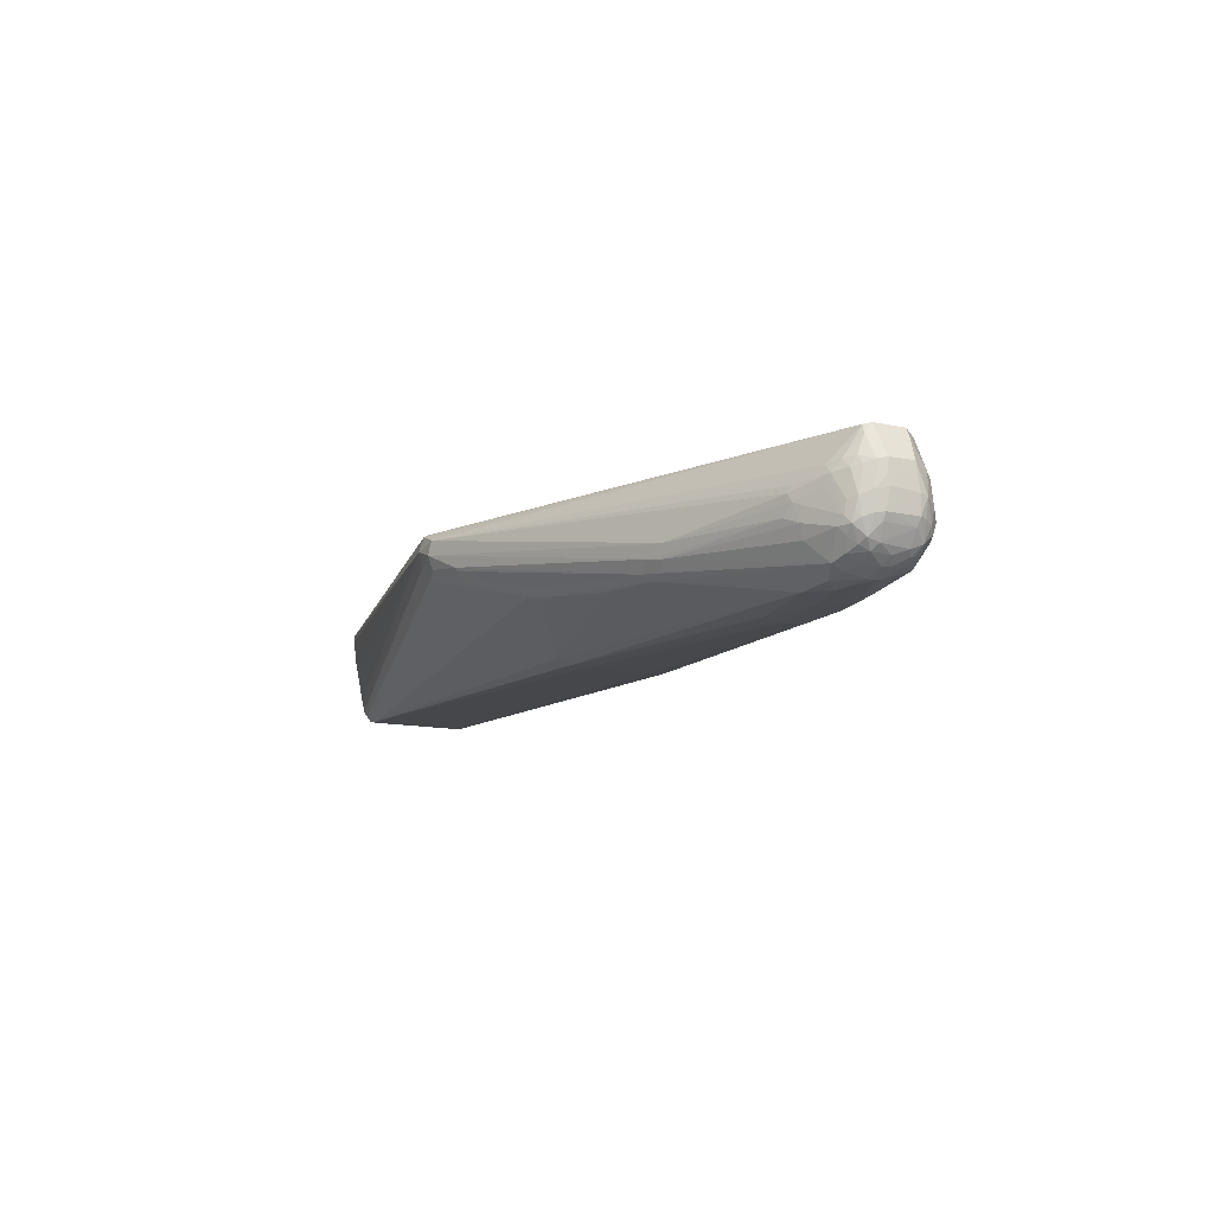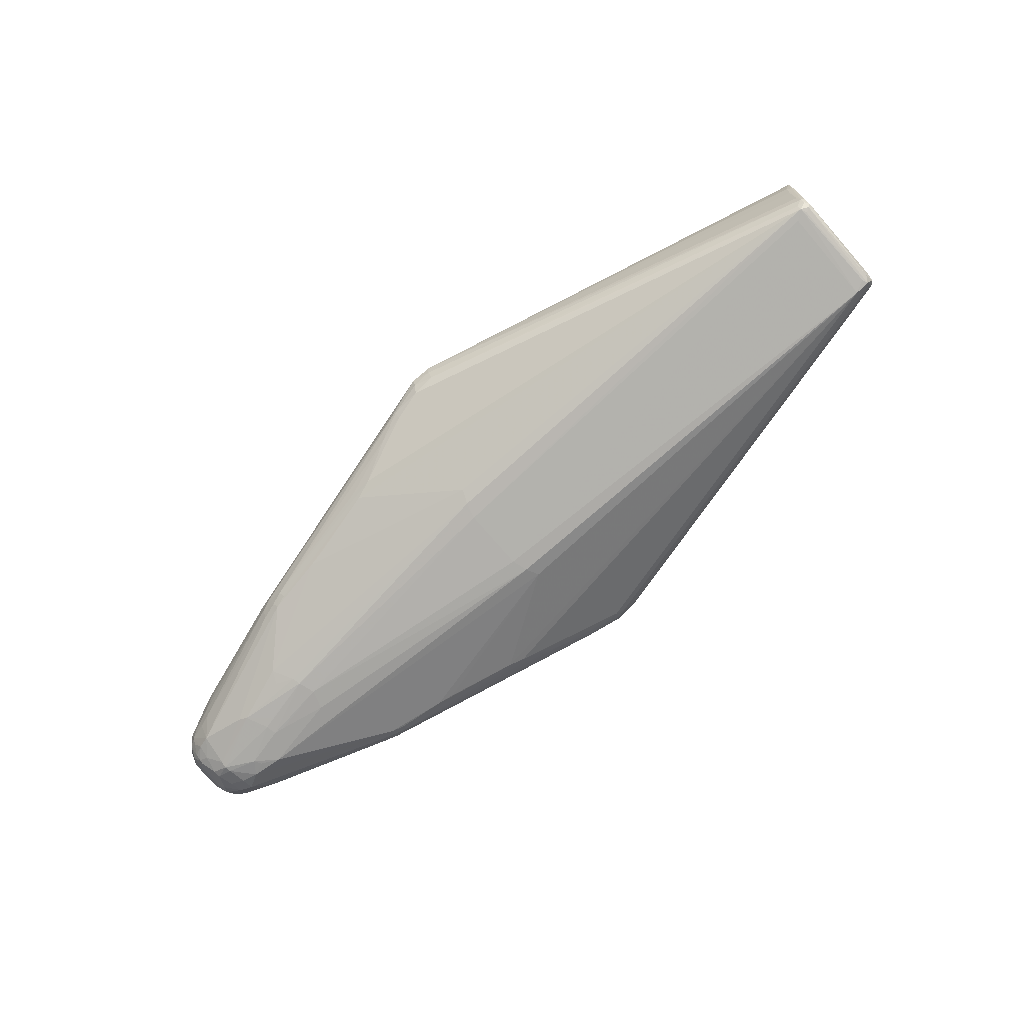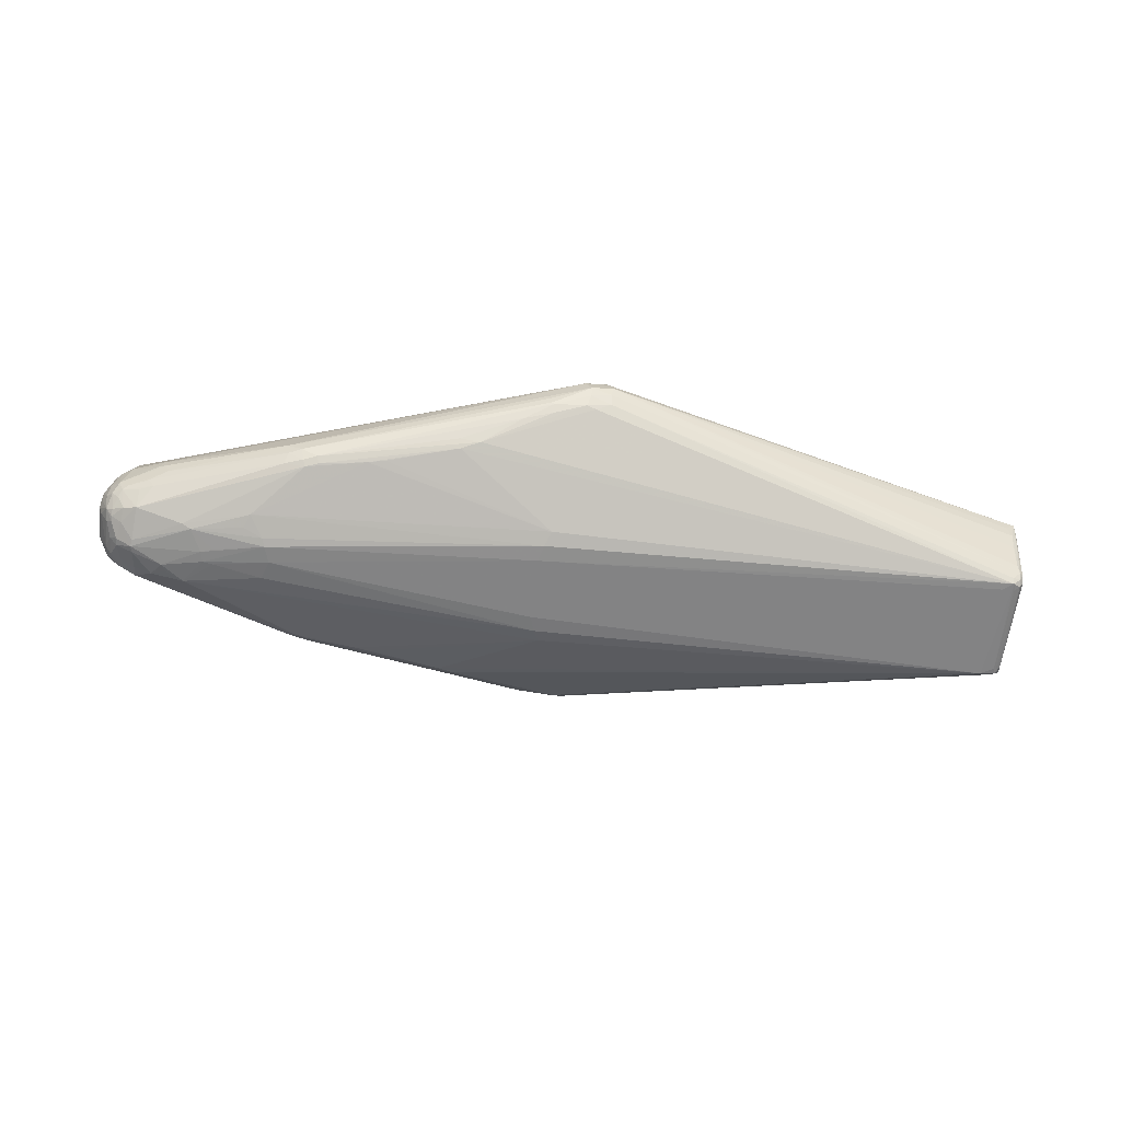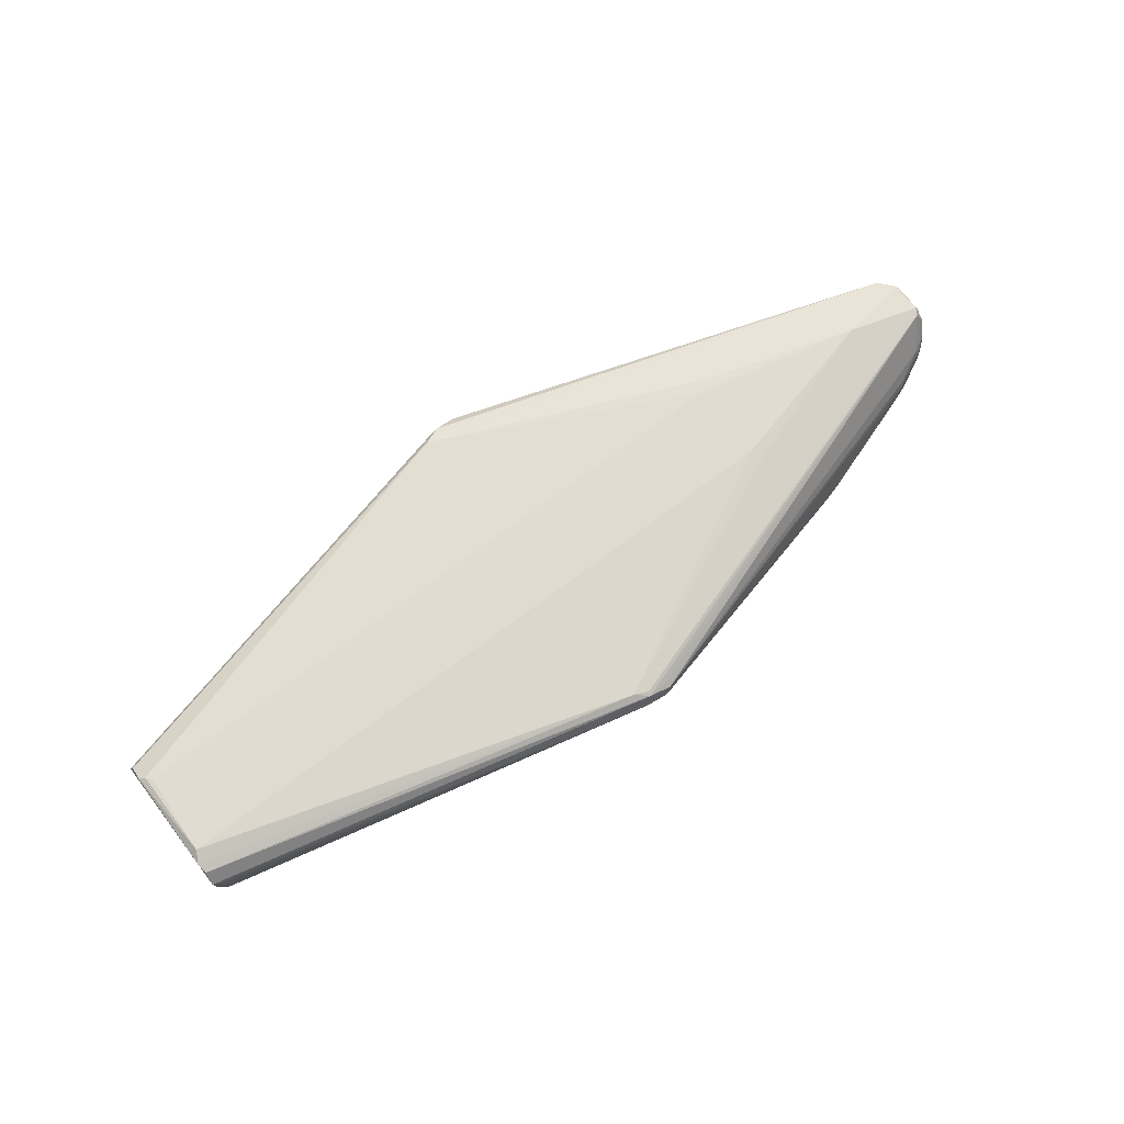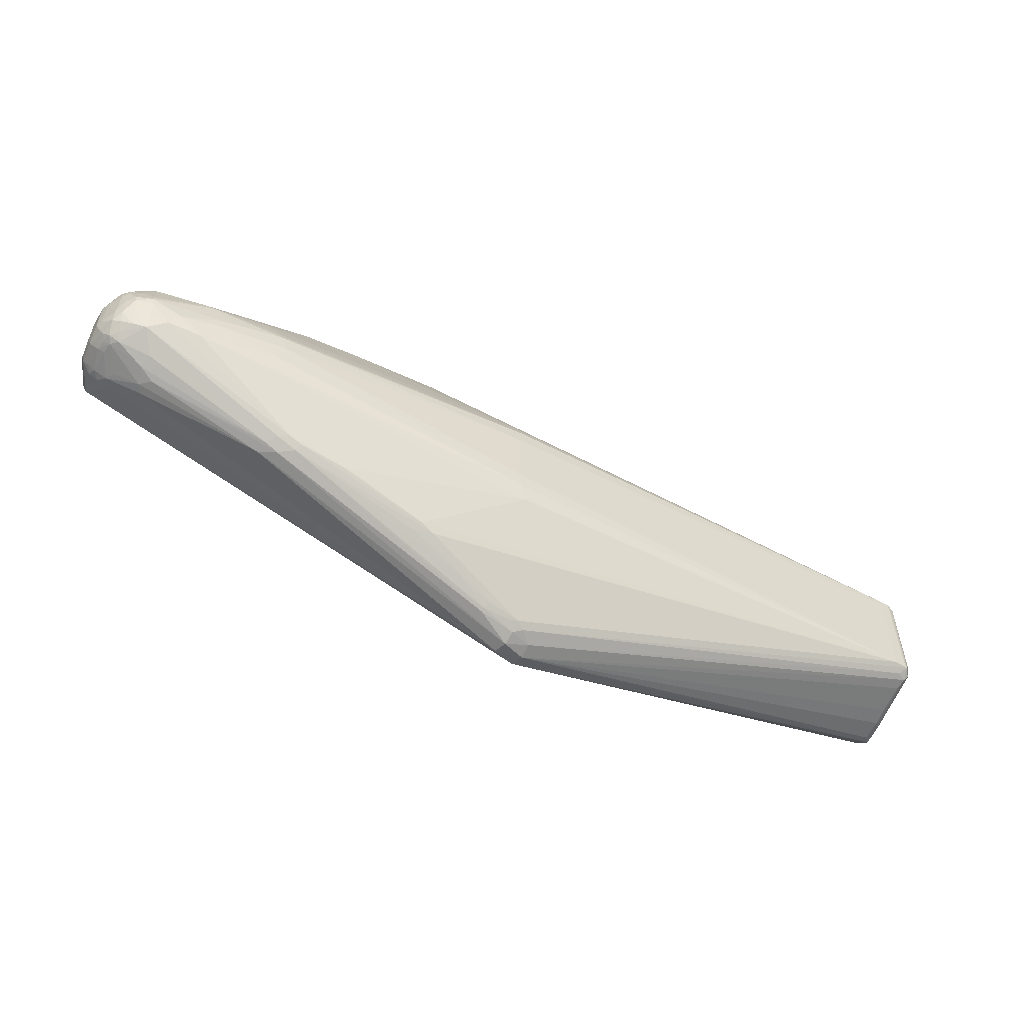
<metadata>
{"format":"obj","ext":"obj","renderer":"f3d","projection":"perspective","resolution":1024,"background":"white","views":[{"elev":-12.2,"azim":61.4,"up":"+Z"},{"elev":-78.1,"azim":-138.9,"up":"+Z"},{"elev":-61.1,"azim":173.4,"up":"+Z"},{"elev":69.8,"azim":-37.4,"up":"+Z"},{"elev":-55.1,"azim":152.1,"up":"+Y"}]}
</metadata>
<code>
v -0.08979 0.03559 -0.06451
v -0.09467 0.05324 -0.06313
v -0.1009 0.06807 -0.05736
v -0.6003 0.06246 -0.04503
v -0.6008 0.05831 -0.05051
v -0.6079 0.07386 0.00604
v -0.6105 0.07677 0.0268
v -0.607 0.06805 -0.02647
v -0.6125 0.06203 -0.03442
v -0.6085 0.06489 -0.03704
v -0.6126 0.05609 -0.04241
v -0.6087 0.05396 -0.0479
v -0.6088 0.06075 -0.04348
v -0.6136 0.05419 -0.03226
v -0.6031 0.05076 -0.05
v -0.5899 0.05046 -0.05116
v -0.6063 0.07872 0.04096
v -0.618 0.07593 0.05286
v -0.6174 0.07343 0.03576
v -0.6154 0.07387 0.0261
v -0.6104 0.0514 0.07619
v -0.6157 0.07126 0.06427
v -0.6051 0.04549 0.0768
v -0.6165 0.055 0.07326
v -0.08978 -0.03374 -0.06469
v -0.09466 -0.0514 -0.0634
v -0.1009 -0.06625 -0.05771
v -0.6067 -0.06664 -0.02556
v -0.5983 -0.06254 -0.04253
v -0.6055 -0.05585 -0.04957
v -0.6141 -0.07098 0.01646
v -0.6079 -0.0724 0.005651
v -0.6085 -0.06321 -0.03738
v -0.6124 -0.05916 -0.04022
v -0.6139 -0.0507 -0.0344
v -0.6103 -0.04868 -0.04651
v -0.6031 -0.04901 -0.05027
v -0.5891 -0.05647 -0.05142
v -0.6171 -0.07217 0.03185
v -0.6176 -0.07508 0.05461
v -0.6103 -0.07744 0.04745
v -0.6103 -0.07509 0.02456
v -0.6161 -0.06444 0.06816
v -0.6173 -0.05441 0.07246
v -0.6102 -0.04197 0.07826
v 0.1045 0.0441 0.07801
v 0.1046 -0.04316 0.0778
v 0.1142 -0.05457 0.0753
v 0.1134 0.05597 0.07671
v 0.1845 0.1028 -0.03122
v 0.182 0.11 -0.02069
v 0.1852 0.1117 -0.007152
v 0.1486 0.1083 -0.03423
v 0.1514 0.1139 -0.02853
v 0.1627 0.1038 -0.03604
v 0.1654 0.1089 -0.03059
v 0.1681 0.1152 -0.0183
v 0.1686 0.1161 -0.005414
v 0.07953 0.1182 -0.03155
v 0.09805 0.1148 -0.03294
v -0.08721 0.1831 0.02709
v -0.07267 0.1763 0.0137
v -0.09101 0.1811 0.01688
v -0.01729 0.1446 -0.0183
v 0.003277 0.1371 -0.02302
v -0.06026 0.1674 0.003207
v 0.005217 0.1447 -0.01473
v -0.08731 0.1815 0.01864
v -0.1645 0.1808 0.06785
v -0.1351 0.1807 0.01493
v -0.1252 0.1835 0.01678
v -0.1291 0.1902 0.02815
v -0.1446 0.1896 0.06295
v -0.1474 0.1912 0.05845
v -0.1227 0.1922 0.05403
v -0.1294 0.1946 0.03873
v -0.1525 0.1936 0.04485
v -0.1506 0.1905 0.03444
v -0.09118 0.1747 0.008711
v -0.1513 0.1846 0.02236
v 0.1742 -0.1045 -0.03168
v 0.182 -0.1084 -0.02127
v 0.1852 -0.1102 -0.007742
v 0.1486 -0.1066 -0.0348
v 0.1514 -0.1122 -0.02913
v 0.1627 -0.1021 -0.03658
v 0.1681 -0.1136 -0.01891
v 0.1686 -0.1146 -0.006028
v 0.07953 -0.1165 -0.03218
v 0.09805 -0.1131 -0.03355
v -0.07266 -0.1749 0.01277
v -0.07566 -0.1724 0.008703
v -0.012 -0.1411 -0.02031
v 0.003283 -0.1355 -0.02375
v -0.02613 -0.1463 -0.01589
v -0.05401 -0.1627 -0.0004581
v 0.005224 -0.1431 -0.01549
v -0.09454 -0.1749 0.009402
v -0.08964 -0.1813 0.01929
v -0.1297 -0.1801 0.01329
v -0.129 -0.1877 0.02431
v -0.1272 -0.1932 0.03777
v -0.1519 -0.1925 0.0465
v -0.1465 -0.1845 0.06391
v -0.1613 -0.1786 0.06642
v -0.1479 -0.189 0.0615
v -0.1192 -0.1813 0.01553
v -0.1295 -0.188 0.05739
v -0.1232 -0.1919 0.05206
v -0.1514 -0.1883 0.03132
v -0.1385 -0.1842 0.01915
v -0.08898 -0.179 0.01519
v -0.09203 -0.1735 0.008093
v 0.3579 -0.04201 0.03271
v 0.2509 -0.007123 -0.06637
v 0.2641 0.006244 -0.06594
v 0.2617 -0.00537 -0.06623
v 0.251 0.01065 -0.06628
v 0.366 -0.02545 0.05488
v 0.3616 -0.02398 0.06369
v 0.3697 -0.01583 0.05772
v 0.3656 -0.01682 0.0653
v 0.3441 -0.04926 0.03035
v 0.3674 -0.03382 0.03522
v 0.382 -0.01256 0.008173
v 0.3769 -0.02526 -0.01451
v 0.3807 -0.01667 -0.01325
v 0.3774 -0.01747 -0.02066
v 0.3691 -0.0151 -0.0364
v 0.3633 0.0003287 -0.04387
v 0.3811 -0.01481 0.01794
v 0.3802 -0.01209 0.03321
v 0.3452 -0.05246 0.01089
v 0.3545 -0.04648 -0.02347
v 0.3617 -0.04416 -0.01558
v 0.3658 -0.03977 -0.02248
v 0.3578 -0.03991 -0.03063
v 0.3609 -0.03093 -0.03798
v 0.3687 -0.02748 -0.03282
v 0.3627 -0.01999 -0.04289
v 0.3715 -0.03424 -0.01774
v 0.3688 -0.03826 -0.01071
v 0.3634 -0.04288 -0.002655
v 0.3797 -0.02512 0.005363
v 0.3712 -0.03674 0.0003125
v 0.3729 -0.03373 -0.006397
v 0.3781 -0.02225 0.03065
v 0.3714 -0.03161 0.02682
v 0.3172 -0.06367 0.01781
v 0.3141 -0.06671 0.01115
v 0.3197 -0.06539 0.002201
v 0.3087 -0.06874 -0.009031
v 0.351 -0.04913 0.02202
v 0.3648 -0.03925 0.02464
v 0.3209 -0.05714 -0.02926
v 0.3245 -0.06121 -0.0158
v 0.339 -0.05067 -0.02756
v 0.3493 -0.03557 -0.0439
v 0.3512 -0.02067 -0.0495
v 0.3547 -0.003819 -0.05186
v 0.3552 0.004206 -0.05152
v 0.3356 -0.03981 -0.04933
v 0.3016 -0.02343 -0.06227
v 0.3169 -0.02998 -0.05909
v 0.3058 -0.01556 -0.06334
v 0.3387 0.0009225 -0.05945
v 0.3375 -0.006194 -0.05901
v 0.3353 -0.02645 -0.05502
v 0.2823 -0.03334 -0.06221
v 0.1993 -0.01784 -0.06647
v 0.3528 0.03462 0.06232
v 0.3651 0.01769 0.06584
v 0.37 0.01679 0.05779
v 0.3801 0.0149 0.03354
v 0.3181 0.06462 0.01764
v 0.382 0.01745 0.006624
v 0.3807 0.01827 -0.01316
v 0.3769 0.02687 -0.01438
v 0.3692 0.02868 -0.03293
v 0.3771 0.01654 -0.02192
v 0.3679 0.01582 -0.03793
v 0.3811 0.01598 0.01955
v 0.3341 0.05973 0.009406
v 0.3599 0.04917 -0.009861
v 0.3493 0.05159 -0.01975
v 0.3545 0.04813 -0.02322
v 0.3575 0.04217 -0.02962
v 0.3653 0.04148 -0.02241
v 0.362 0.03163 -0.03778
v 0.3619 0.02502 -0.04169
v 0.3622 0.01974 -0.04317
v 0.3799 0.02626 0.00471
v 0.3705 0.03952 -0.0008655
v 0.3722 0.03493 -0.01695
v 0.3787 0.02337 0.01894
v 0.3712 0.03324 0.02774
v 0.3162 0.06729 0.01226
v 0.3194 0.06717 0.001797
v 0.3115 0.07019 0.0002886
v 0.3088 0.06917 -0.01102
v 0.351 0.05054 0.02229
v 0.3648 0.0409 0.02456
v 0.3275 0.06032 -0.0185
v 0.3209 0.05882 -0.02813
v 0.3494 0.03714 -0.04263
v 0.3512 0.02246 -0.04798
v 0.3356 0.05308 -0.02813
v 0.3375 0.008034 -0.0579
v 0.3361 0.02336 -0.05281
v 0.3353 0.04107 -0.04674
v 0.2146 0.05196 -0.0572
v 0.2852 0.03404 -0.05898
v 0.2759 0.03005 -0.06197
v 0.2204 0.03817 -0.06197
v 0.2002 0.02995 -0.0658
v 0.192 0.003194 -0.06861
v 0.1977 0.02132 -0.06847
v 0.2862 0.002432 0.07587
f 45 105 47
f 22 21 69
f 46 47 218
f 45 47 46
f 86 164 162
f 167 164 165
f 165 166 167
f 116 166 165
f 170 26 216
f 25 1 216
f 216 26 25
f 69 171 73
f 73 22 69
f 172 171 69
f 218 47 48
f 48 47 105
f 105 104 48
f 120 109 123
f 108 109 120
f 106 104 105
f 109 108 106
f 120 104 106
f 106 108 120
f 24 22 18
f 45 21 24
f 21 22 24
f 49 46 218
f 69 46 49
f 218 172 49
f 49 172 69
f 69 21 23
f 23 46 69
f 23 21 45
f 45 46 23
f 10 20 8
f 30 12 15
f 15 12 5
f 11 14 19
f 18 20 19
f 30 15 37
f 37 15 5
f 5 1 16
f 1 25 16
f 97 93 85
f 111 29 30
f 57 54 68
f 68 61 57
f 210 55 50
f 164 86 169
f 26 170 169
f 169 27 26
f 86 27 169
f 85 93 84
f 84 86 85
f 162 164 168
f 164 167 168
f 117 116 165
f 165 169 117
f 129 128 139
f 166 206 161
f 26 27 38
f 30 37 38
f 38 25 26
f 38 111 30
f 38 37 5
f 38 16 25
f 5 16 38
f 80 10 78
f 122 172 218
f 122 104 120
f 218 48 122
f 122 48 104
f 182 174 125
f 35 14 11
f 11 34 35
f 35 19 14
f 11 12 36
f 36 34 11
f 36 12 30
f 30 34 36
f 119 124 147
f 119 122 120
f 120 123 114
f 114 119 120
f 124 119 114
f 114 123 153
f 153 150 151
f 147 124 148
f 153 123 149
f 149 150 153
f 149 123 109
f 109 150 149
f 85 87 99
f 99 87 102
f 152 87 82
f 162 155 82
f 5 12 13
f 13 12 11
f 4 80 5
f 4 10 80
f 5 13 4
f 4 13 10
f 20 10 9
f 11 19 9
f 9 19 20
f 9 13 11
f 10 13 9
f 71 79 64
f 64 65 5
f 64 67 54
f 93 97 96
f 85 112 96
f 96 97 85
f 29 111 110
f 5 65 3
f 54 55 53
f 65 64 53
f 53 64 54
f 56 54 57
f 56 55 54
f 56 50 55
f 196 202 171
f 75 73 171
f 183 197 201
f 171 202 201
f 165 164 163
f 163 169 165
f 164 169 163
f 94 84 93
f 93 38 94
f 94 38 27
f 90 27 86
f 86 84 90
f 84 94 90
f 210 206 208
f 208 206 166
f 205 206 210
f 190 206 205
f 115 169 170
f 115 117 169
f 115 170 216
f 216 117 115
f 181 129 130
f 191 206 190
f 191 161 206
f 191 179 181
f 190 179 191
f 181 130 191
f 191 130 161
f 160 167 166
f 166 161 160
f 161 130 160
f 8 20 7
f 7 20 18
f 72 71 80
f 80 78 72
f 147 131 132
f 125 174 132
f 132 131 125
f 42 40 39
f 39 35 34
f 19 35 39
f 18 19 39
f 39 40 18
f 44 24 18
f 18 40 44
f 45 24 44
f 44 105 45
f 30 29 33
f 33 34 30
f 29 110 33
f 33 39 34
f 33 28 42
f 124 114 154
f 154 148 124
f 145 148 154
f 154 114 153
f 153 151 133
f 135 133 151
f 153 133 135
f 139 128 127
f 127 126 139
f 147 148 144
f 144 148 145
f 126 127 144
f 144 131 147
f 125 131 144
f 144 127 125
f 91 112 85
f 85 99 91
f 91 99 112
f 112 99 101
f 101 99 102
f 102 110 101
f 101 110 111
f 152 82 156
f 156 82 155
f 156 151 152
f 156 135 151
f 81 87 85
f 81 82 87
f 162 82 81
f 81 86 162
f 85 86 81
f 83 151 150
f 83 150 109
f 152 151 83
f 83 87 152
f 83 109 102
f 63 79 71
f 71 72 63
f 63 72 68
f 70 64 5
f 71 64 70
f 5 80 70
f 80 71 70
f 66 64 79
f 67 64 66
f 79 63 66
f 54 67 66
f 28 33 103
f 103 33 110
f 106 40 103
f 103 110 102
f 109 106 103
f 102 109 103
f 60 53 55
f 65 53 60
f 211 60 55
f 3 60 211
f 210 50 204
f 174 196 173
f 172 122 173
f 171 172 173
f 173 196 171
f 173 132 174
f 195 196 174
f 175 75 171
f 197 75 175
f 171 201 175
f 175 201 197
f 77 10 8
f 77 78 10
f 52 75 197
f 197 199 52
f 52 200 57
f 52 199 200
f 198 197 183
f 198 199 197
f 89 94 27
f 27 90 89
f 89 90 94
f 210 208 209
f 189 205 187
f 190 205 189
f 189 179 190
f 159 168 167
f 167 160 159
f 162 168 159
f 93 96 95
f 100 101 111
f 111 38 100
f 100 38 93
f 93 95 100
f 147 132 121
f 121 119 147
f 122 119 121
f 121 173 122
f 132 173 121
f 43 44 40
f 43 40 106
f 43 106 105
f 105 44 43
f 42 39 31
f 31 33 42
f 39 33 31
f 135 156 134
f 134 156 155
f 153 135 143
f 143 135 145
f 143 154 153
f 145 154 143
f 139 126 141
f 126 144 141
f 102 87 88
f 88 83 102
f 87 83 88
f 54 66 62
f 62 66 63
f 62 68 54
f 62 63 68
f 42 28 32
f 32 103 42
f 28 103 32
f 41 40 42
f 42 103 41
f 41 103 40
f 59 3 65
f 65 60 59
f 59 60 3
f 212 55 210
f 212 211 55
f 210 209 212
f 212 209 208
f 210 204 207
f 192 195 174
f 196 195 192
f 73 75 74
f 75 77 74
f 74 77 18
f 18 22 74
f 22 73 74
f 76 72 78
f 78 77 76
f 68 72 76
f 76 77 75
f 61 68 76
f 17 7 18
f 18 77 17
f 17 77 7
f 8 7 6
f 6 77 8
f 7 77 6
f 57 61 58
f 58 52 57
f 61 76 58
f 75 52 58
f 58 76 75
f 184 201 202
f 183 201 184
f 184 198 183
f 199 198 184
f 162 159 158
f 140 159 160
f 140 129 139
f 140 130 129
f 140 160 130
f 139 138 140
f 138 158 140
f 140 158 159
f 92 96 112
f 113 95 96
f 113 100 95
f 112 101 107
f 101 100 107
f 157 155 162
f 162 134 157
f 157 134 155
f 135 134 136
f 139 141 136
f 136 138 139
f 146 144 145
f 145 141 146
f 146 141 144
f 3 211 2
f 211 215 2
f 5 3 2
f 2 1 5
f 211 212 213
f 116 118 213
f 166 116 213
f 213 212 208
f 213 208 166
f 51 203 204
f 51 204 50
f 57 200 51
f 200 203 51
f 51 56 57
f 50 56 51
f 174 182 176
f 176 192 174
f 176 182 125
f 125 127 176
f 192 176 177
f 177 176 127
f 188 189 187
f 179 189 188
f 96 92 98
f 98 113 96
f 98 92 112
f 112 107 98
f 100 113 98
f 98 107 100
f 142 141 145
f 142 136 141
f 145 135 142
f 135 136 142
f 137 136 134
f 137 158 138
f 138 136 137
f 137 134 162
f 162 158 137
f 217 2 215
f 1 2 217
f 217 213 118
f 215 213 217
f 216 1 217
f 217 118 116
f 217 117 216
f 116 117 217
f 214 215 211
f 211 213 214
f 214 213 215
f 181 179 180
f 179 177 180
f 180 129 181
f 128 129 180
f 180 127 128
f 180 177 127
f 184 188 186
f 186 188 187
f 186 207 204
f 210 207 186
f 186 205 210
f 187 205 186
f 193 188 184
f 193 184 202
f 202 196 193
f 196 192 193
f 179 188 194
f 194 193 192
f 188 193 194
f 184 186 185
f 185 203 200
f 204 203 185
f 185 186 204
f 200 199 185
f 199 184 185
f 192 177 178
f 178 194 192
f 178 177 179
f 179 194 178

</code>
